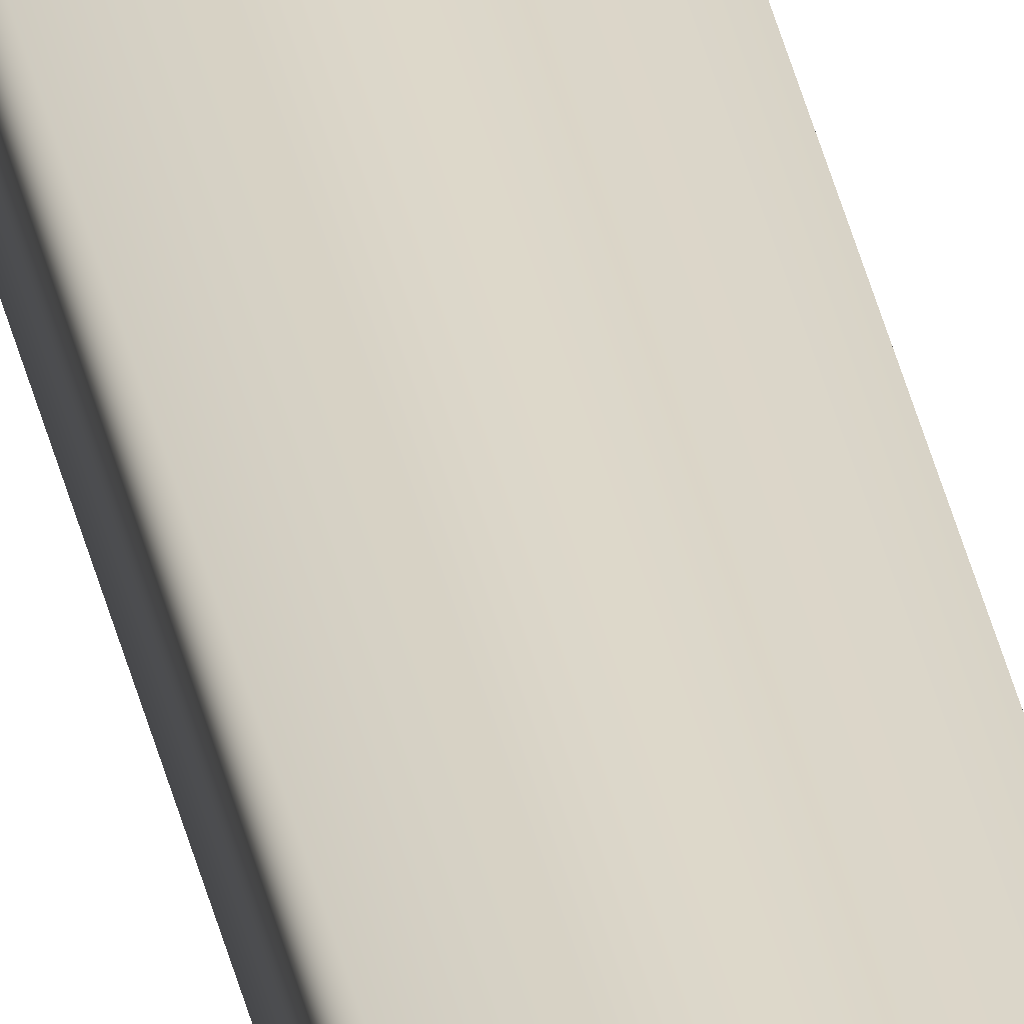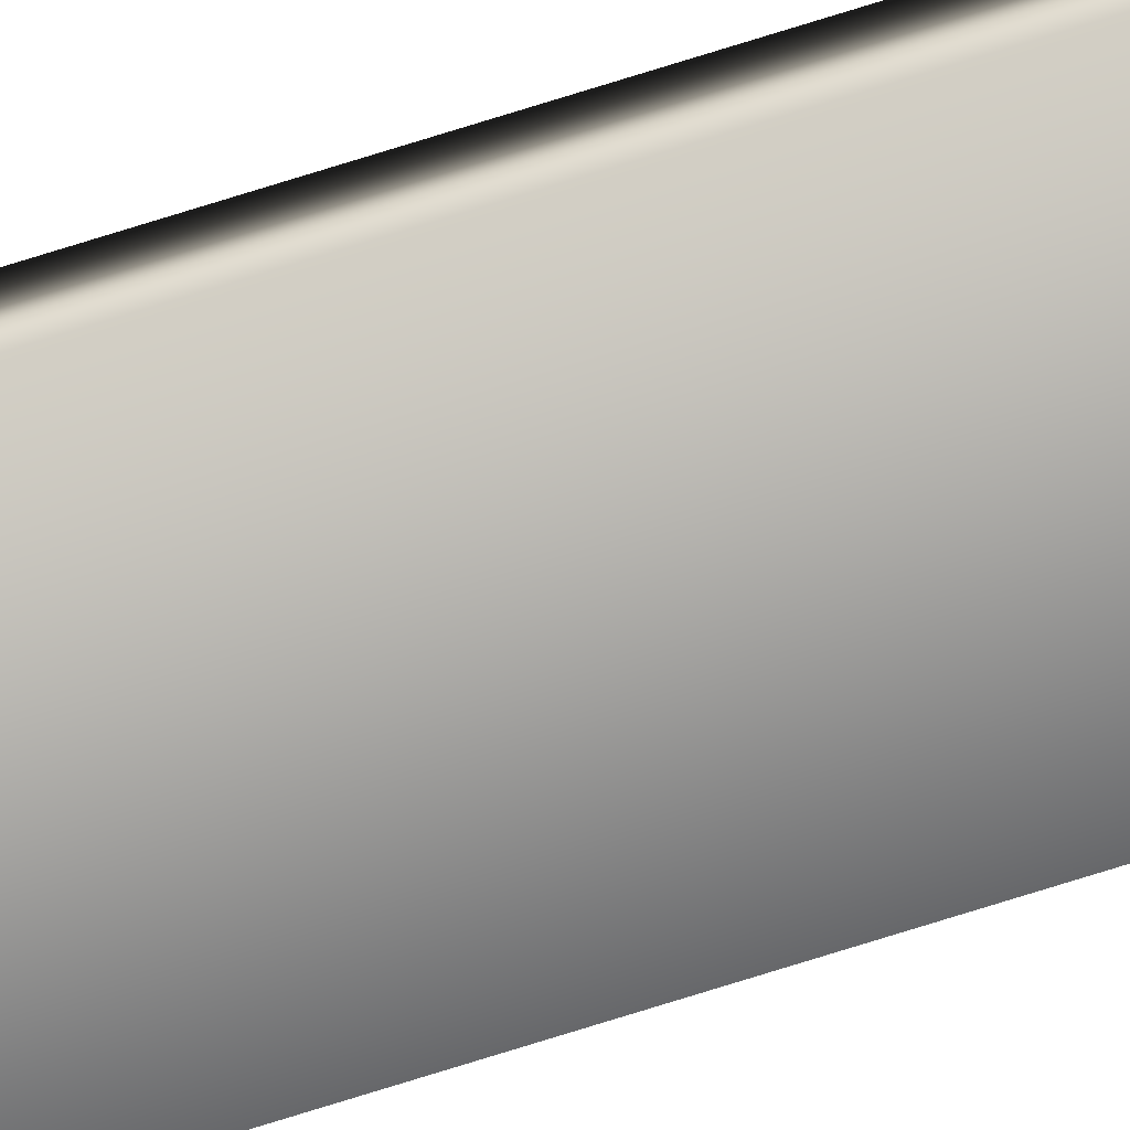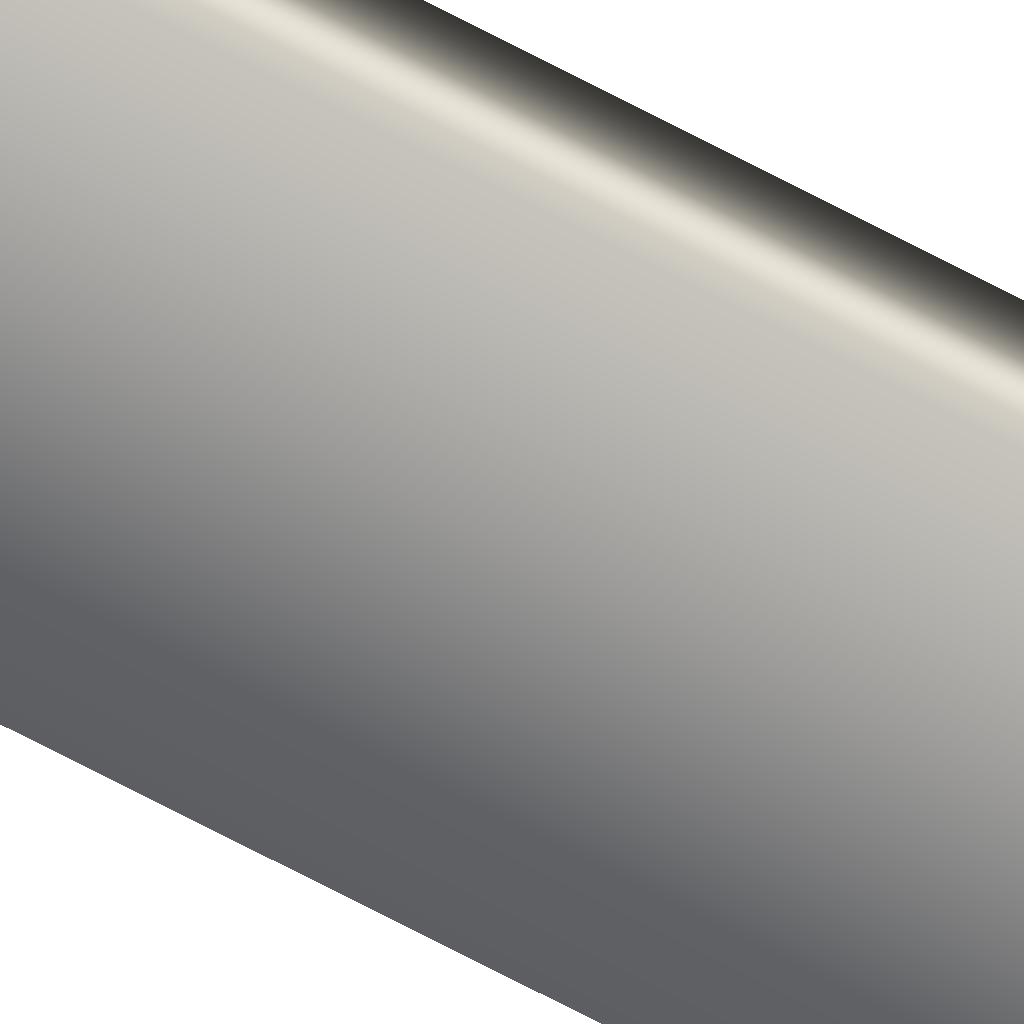
<metadata>
{"format":"obj","ext":"obj","renderer":"f3d","projection":"perspective","resolution":1024,"background":"white","views":[{"elev":31.0,"azim":-10.3,"up":"+Y"},{"elev":-77.4,"azim":-72.8,"up":"+Y"},{"elev":-66.2,"azim":61.4,"up":"+Y"}]}
</metadata>
<code>
v 51.95 24.69 -1.609
v 51.95 24.69 2.37
v 51.99 24.69 -1.609
v 51.99 24.69 2.37
v 51.99 24.67 2.37
v 51.95 24.67 2.37
v 51.99 24.67 -1.609
v 51.95 24.67 -1.609
f 1 2 3
f 3 2 4
f 5 4 6
f 6 4 2
f 7 3 5
f 5 3 4
f 1 8 2
f 2 8 6
f 8 1 7
f 7 1 3
f 7 5 8
f 8 5 6

</code>
